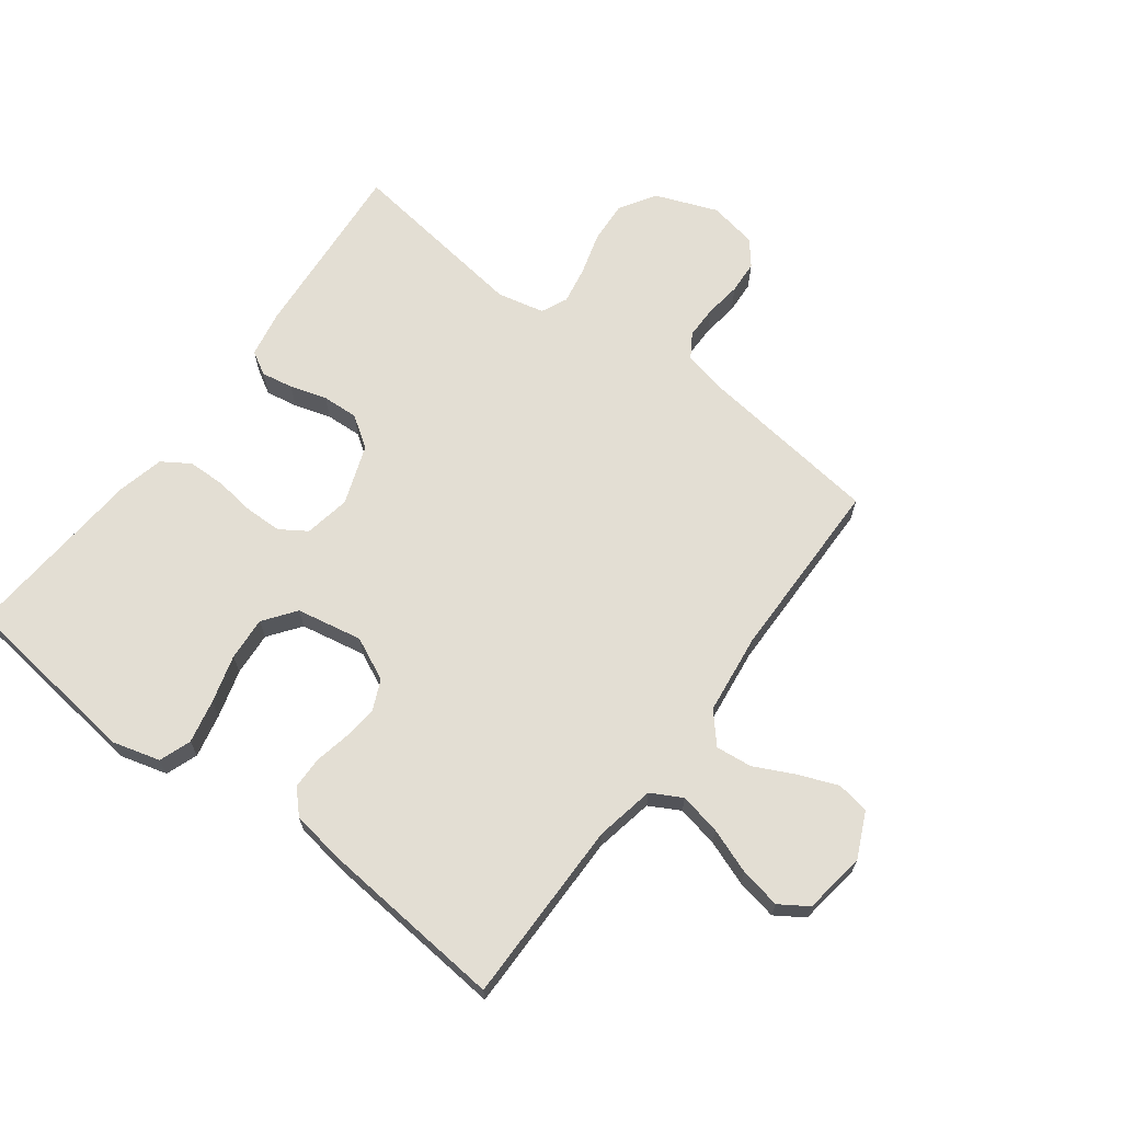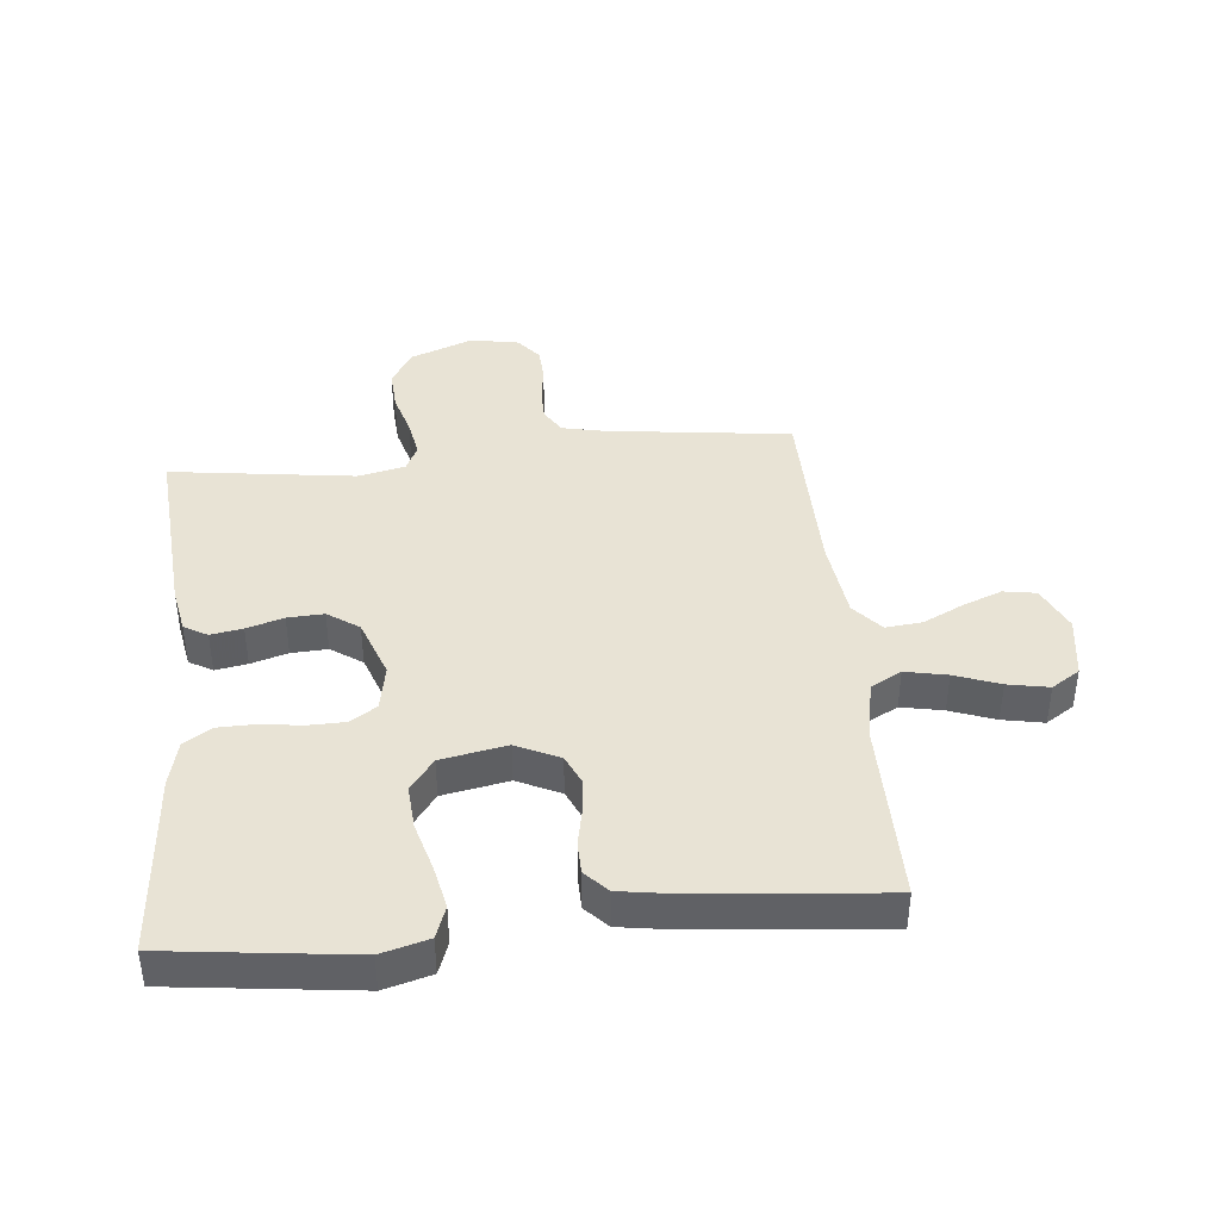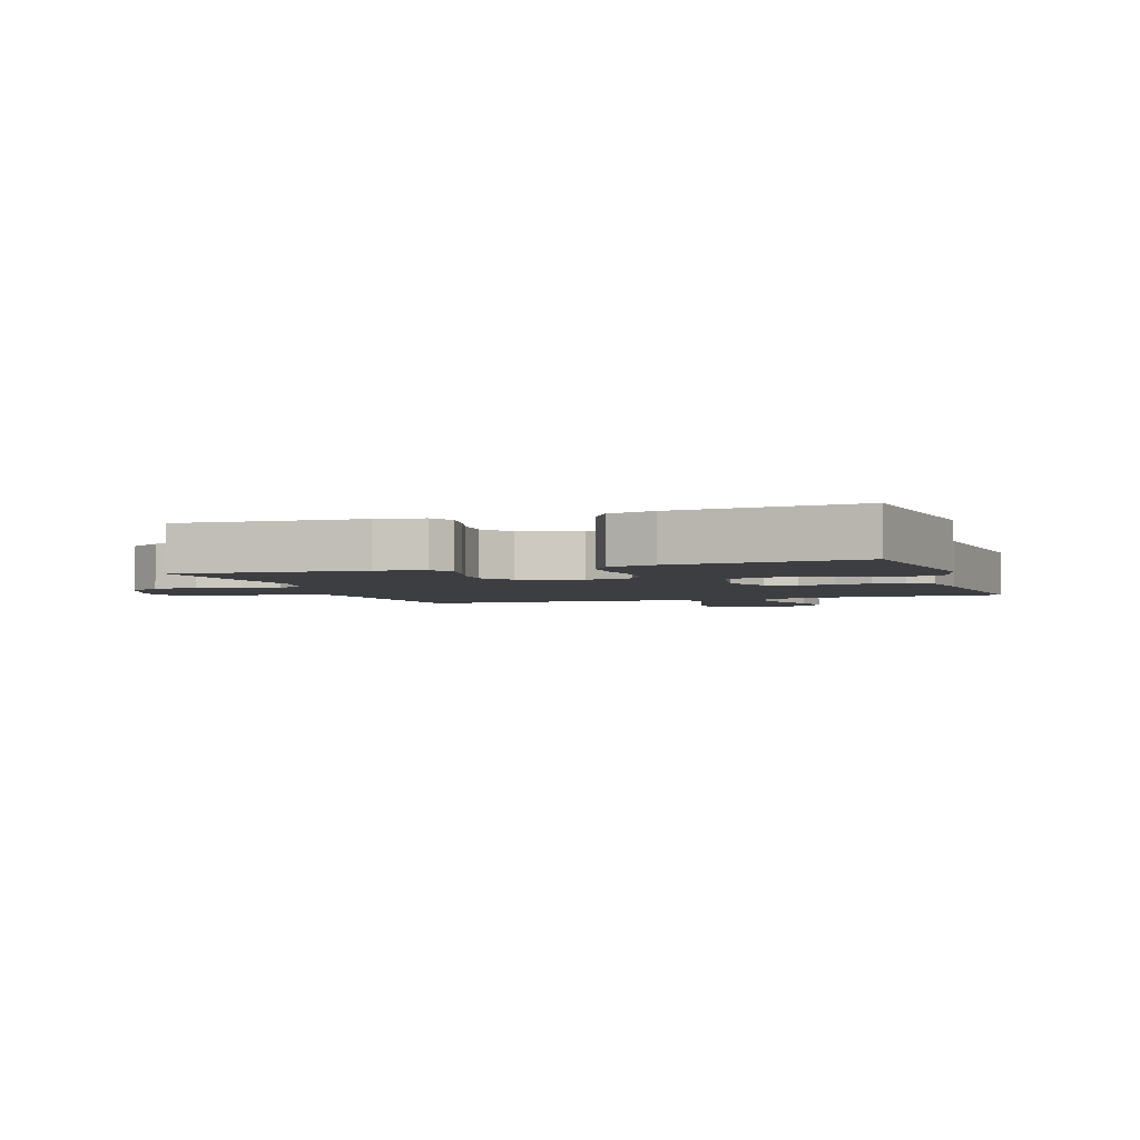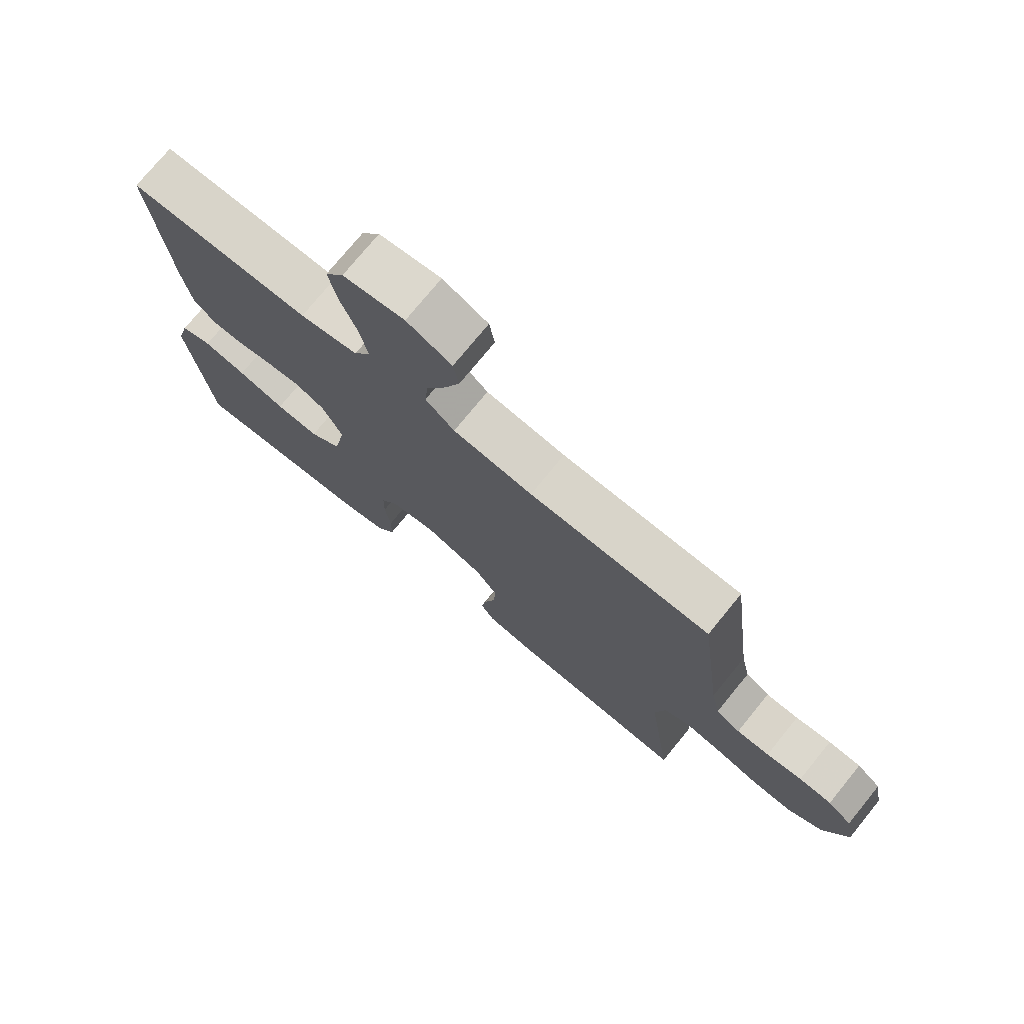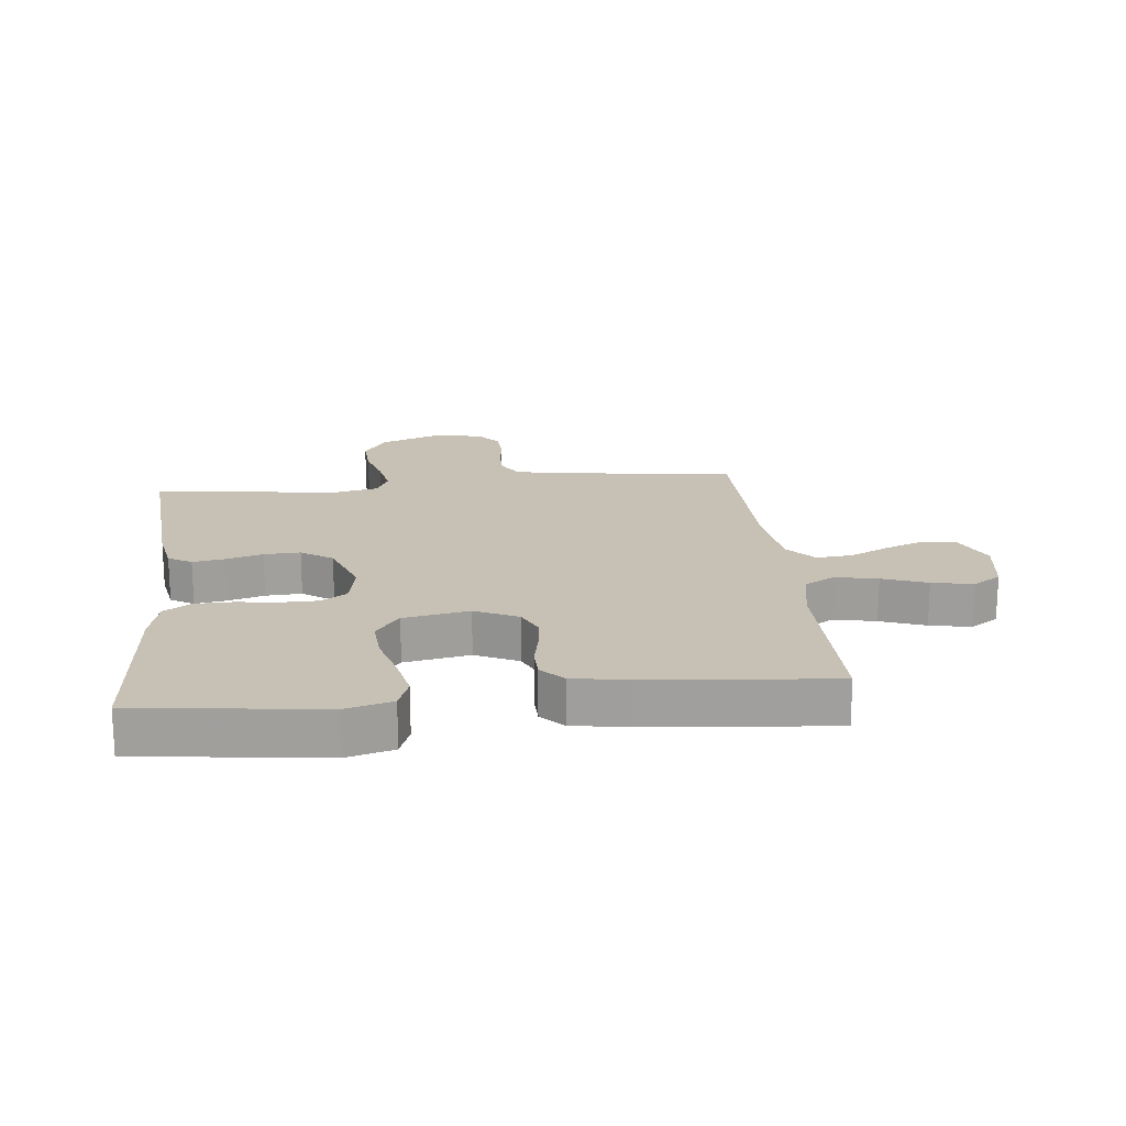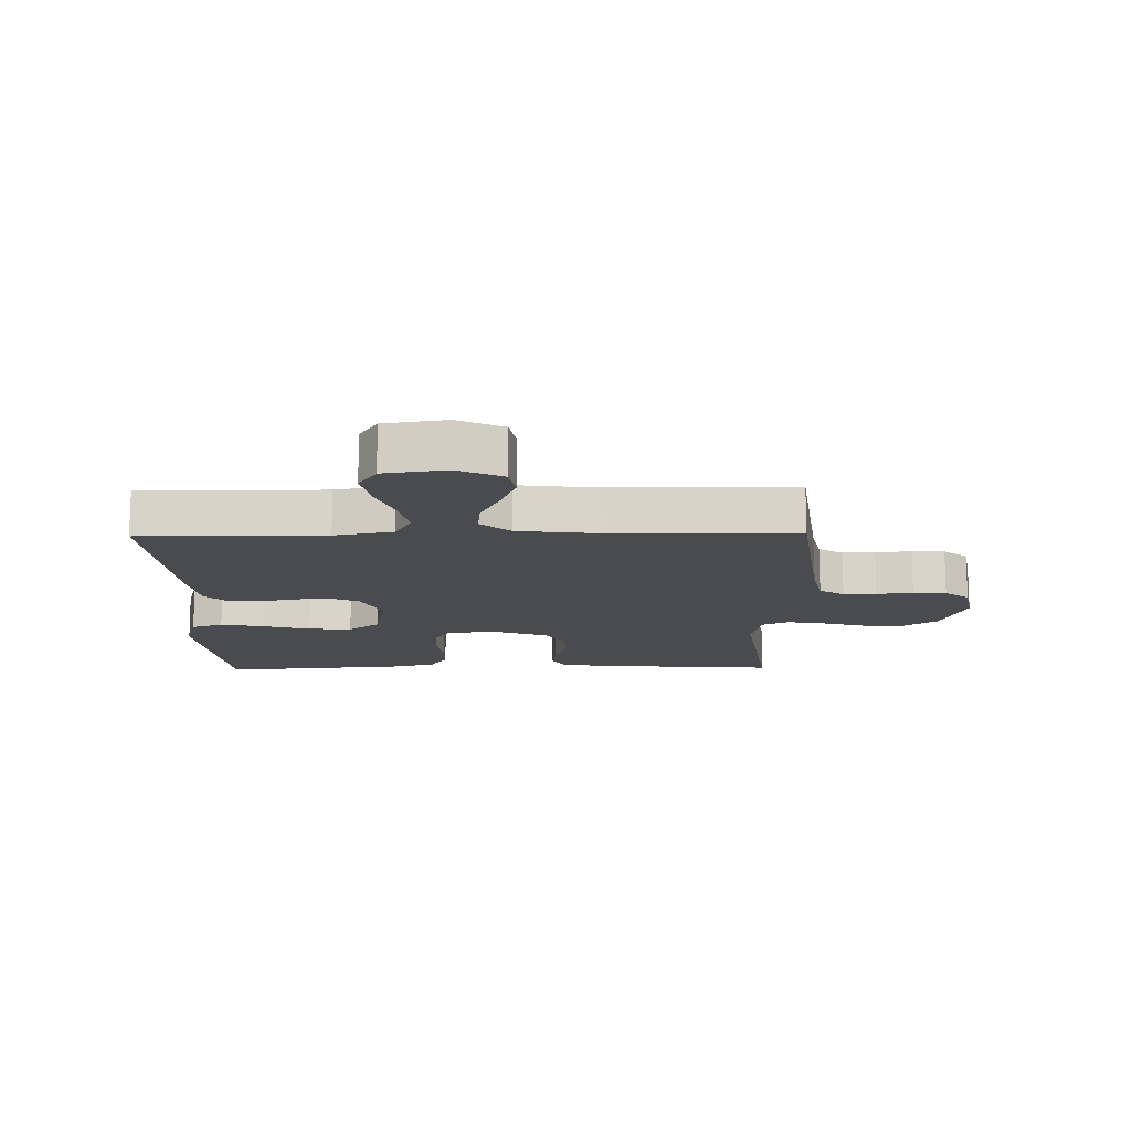
<metadata>
{"format":"obj","ext":"obj","renderer":"f3d","projection":"perspective","resolution":1024,"background":"white","views":[{"elev":67.2,"azim":-53.3,"up":"+Y"},{"elev":41.0,"azim":-95.7,"up":"+Y"},{"elev":-3.3,"azim":-161.1,"up":"+Y"},{"elev":74.9,"azim":39.2,"up":"+Z"},{"elev":18.6,"azim":-96.0,"up":"+Y"},{"elev":-14.0,"azim":1.1,"up":"+Y"}]}
</metadata>
<code>
v -0.5 0.07 -0.5
v -0.537 0.07 -0.2
v -0.516 0.07 -0.123
v -0.464 0.07 -0.104
v -0.393 0.07 -0.119
v -0.315 0.07 -0.141
v -0.244 0.07 -0.146
v -0.192 0.07 -0.107
v -0.172 0.07 0
v -0.205 0.07 0.07
v -0.254 0.07 0.092
v -0.311 0.07 0.086
v -0.369 0.07 0.074
v -0.421 0.07 0.075
v -0.458 0.07 0.11
v -0.472 0.07 0.2
v -0.5 0.07 0.5
v -0.2 0.07 0.499
v -0.104 0.07 0.518
v -0.077 0.07 0.568
v -0.091 0.07 0.636
v -0.118 0.07 0.709
v -0.131 0.07 0.776
v -0.101 0.07 0.822
v 0 0.07 0.837
v 0.074 0.07 0.803
v 0.083 0.07 0.75
v 0.058 0.07 0.686
v 0.026 0.07 0.62
v 0.02 0.07 0.561
v 0.068 0.07 0.519
v 0.2 0.07 0.503
v 0.5 0.07 0.5
v 0.538 0.07 0.2
v 0.553 0.07 0.131
v 0.593 0.07 0.106
v 0.647 0.07 0.106
v 0.706 0.07 0.114
v 0.76 0.07 0.111
v 0.8 0.07 0.079
v 0.815 0.07 0
v 0.776 0.07 -0.101
v 0.718 0.07 -0.138
v 0.65 0.07 -0.134
v 0.58 0.07 -0.114
v 0.519 0.07 -0.103
v 0.476 0.07 -0.123
v 0.459 0.07 -0.2
v 0.5 0.07 -0.5
v 0.2 0.07 -0.477
v 0.124 0.07 -0.463
v 0.102 0.07 -0.425
v 0.111 0.07 -0.373
v 0.129 0.07 -0.313
v 0.132 0.07 -0.254
v 0.097 0.07 -0.203
v 0 0.07 -0.168
v -0.075 0.07 -0.182
v -0.103 0.07 -0.225
v -0.104 0.07 -0.285
v -0.095 0.07 -0.352
v -0.096 0.07 -0.413
v -0.125 0.07 -0.458
v -0.2 0.07 -0.476
v -0.5 0 -0.5
v -0.537 0 -0.2
v -0.516 0 -0.123
v -0.464 0 -0.104
v -0.393 0 -0.119
v -0.315 0 -0.141
v -0.244 0 -0.146
v -0.192 0 -0.107
v -0.172 0 0
v -0.205 0 0.07
v -0.254 0 0.092
v -0.311 0 0.086
v -0.369 0 0.074
v -0.421 0 0.075
v -0.458 0 0.11
v -0.472 0 0.2
v -0.5 0 0.5
v -0.2 0 0.499
v -0.104 0 0.518
v -0.077 0 0.568
v -0.091 0 0.636
v -0.118 0 0.709
v -0.131 0 0.776
v -0.101 0 0.822
v 0 0 0.837
v 0.074 0 0.803
v 0.083 0 0.75
v 0.058 0 0.686
v 0.026 0 0.62
v 0.02 0 0.561
v 0.068 0 0.519
v 0.2 0 0.503
v 0.5 0 0.5
v 0.538 0 0.2
v 0.553 0 0.131
v 0.593 0 0.106
v 0.647 0 0.106
v 0.706 0 0.114
v 0.76 0 0.111
v 0.8 0 0.079
v 0.815 0 0
v 0.776 0 -0.101
v 0.718 0 -0.138
v 0.65 0 -0.134
v 0.58 0 -0.114
v 0.519 0 -0.103
v 0.476 0 -0.123
v 0.459 0 -0.2
v 0.5 0 -0.5
v 0.2 0 -0.477
v 0.124 0 -0.463
v 0.102 0 -0.425
v 0.111 0 -0.373
v 0.129 0 -0.313
v 0.132 0 -0.254
v 0.097 0 -0.203
v 0 0 -0.168
v -0.075 0 -0.182
v -0.103 0 -0.225
v -0.104 0 -0.285
v -0.095 0 -0.352
v -0.096 0 -0.413
v -0.125 0 -0.458
v -0.2 0 -0.476
f 60 61 62 63
f 59 60 63 64
f 51 52 53 54
f 51 54 55
f 48 49 50 51
f 47 48 51 55
f 46 47 55 56
f 42 43 44 45
f 42 45 46
f 41 42 46
f 37 38 39 40
f 36 37 40 41
f 32 33 34
f 31 32 34 35
f 26 27 28 29
f 24 25 26 29
f 24 29 30
f 21 22 23 24
f 20 21 24 30
f 19 20 30 31
f 15 16 17 18
f 12 13 14 15
f 11 12 15 18
f 10 11 18 19
f 3 4 5 6
f 1 2 3 6
f 59 64 1 6
f 58 59 6 7
f 57 58 7 8
f 41 46 56 57
f 36 41 57 8
f 35 36 8 9
f 19 31 35
f 9 10 19 35
f 127 126 125 124
f 128 127 124 123
f 118 117 116 115
f 119 118 115
f 115 114 113 112
f 119 115 112 111
f 120 119 111 110
f 109 108 107 106
f 110 109 106
f 110 106 105
f 104 103 102 101
f 105 104 101 100
f 98 97 96
f 99 98 96 95
f 93 92 91 90
f 93 90 89 88
f 94 93 88
f 88 87 86 85
f 94 88 85 84
f 95 94 84 83
f 82 81 80 79
f 79 78 77 76
f 82 79 76 75
f 83 82 75 74
f 70 69 68 67
f 70 67 66 65
f 70 65 128 123
f 71 70 123 122
f 72 71 122 121
f 121 120 110 105
f 72 121 105 100
f 73 72 100 99
f 99 95 83
f 99 83 74 73
f 1 65 66 2
f 2 66 67 3
f 3 67 68 4
f 4 68 69 5
f 5 69 70 6
f 6 70 71 7
f 7 71 72 8
f 8 72 73 9
f 9 73 74 10
f 10 74 75 11
f 11 75 76 12
f 12 76 77 13
f 13 77 78 14
f 14 78 79 15
f 15 79 80 16
f 16 80 81 17
f 17 81 82 18
f 18 82 83 19
f 19 83 84 20
f 20 84 85 21
f 21 85 86 22
f 22 86 87 23
f 23 87 88 24
f 24 88 89 25
f 25 89 90 26
f 26 90 91 27
f 27 91 92 28
f 28 92 93 29
f 29 93 94 30
f 30 94 95 31
f 31 95 96 32
f 32 96 97 33
f 33 97 98 34
f 34 98 99 35
f 35 99 100 36
f 36 100 101 37
f 37 101 102 38
f 38 102 103 39
f 39 103 104 40
f 40 104 105 41
f 41 105 106 42
f 42 106 107 43
f 43 107 108 44
f 44 108 109 45
f 45 109 110 46
f 46 110 111 47
f 47 111 112 48
f 48 112 113 49
f 49 113 114 50
f 50 114 115 51
f 51 115 116 52
f 52 116 117 53
f 53 117 118 54
f 54 118 119 55
f 55 119 120 56
f 56 120 121 57
f 57 121 122 58
f 58 122 123 59
f 59 123 124 60
f 60 124 125 61
f 61 125 126 62
f 62 126 127 63
f 63 127 128 64
f 64 128 65 1

</code>
